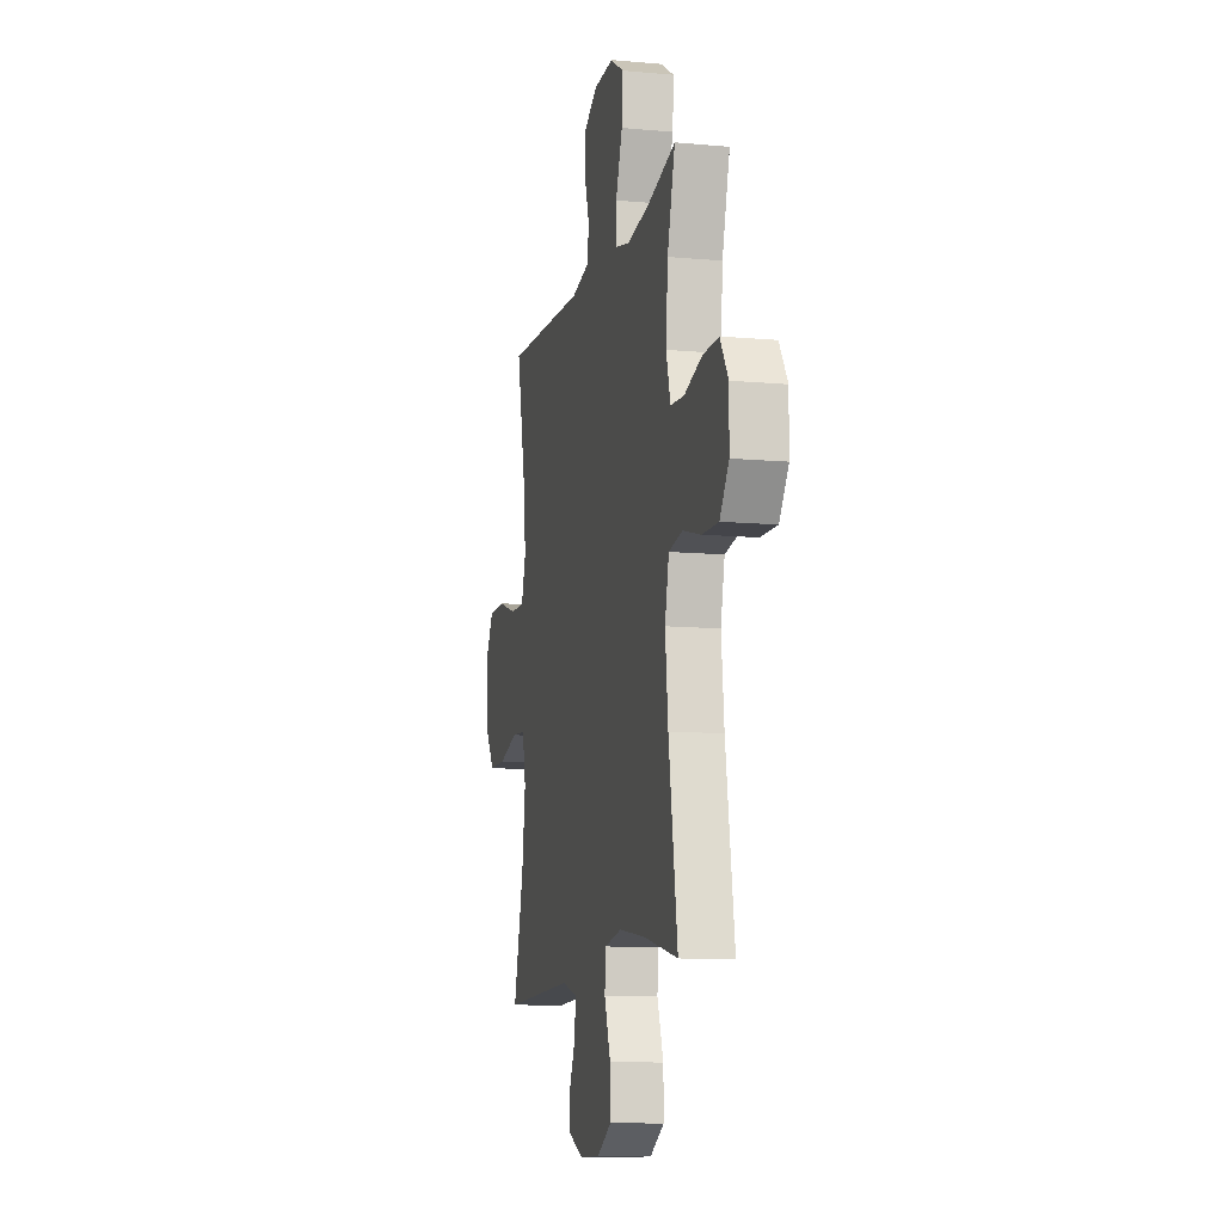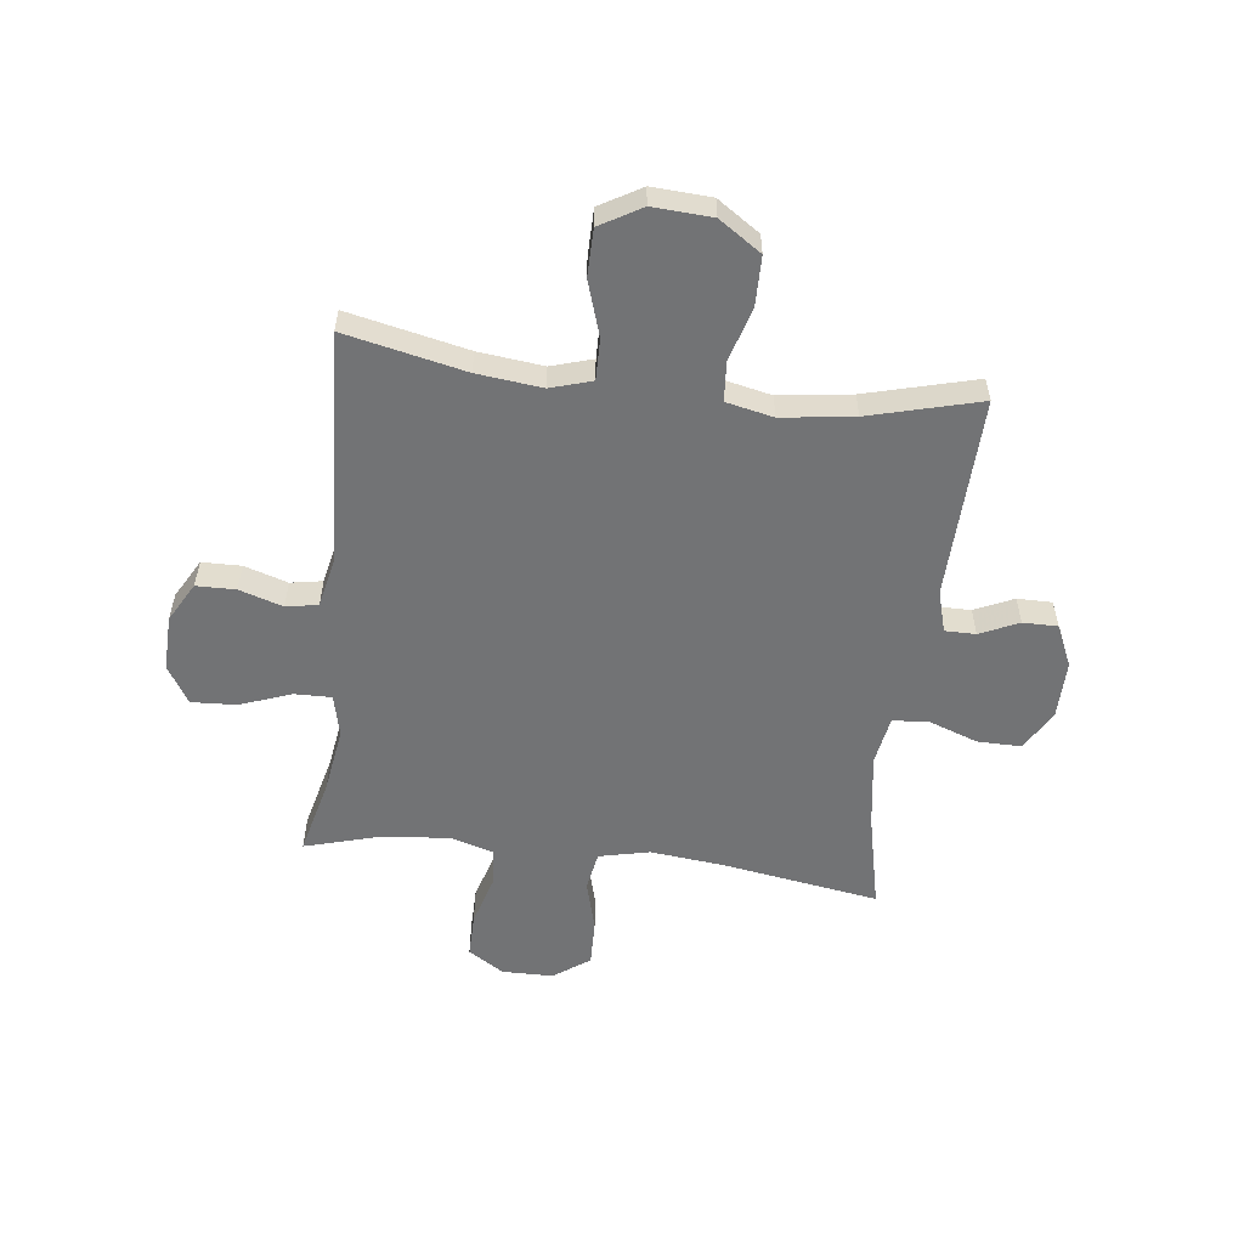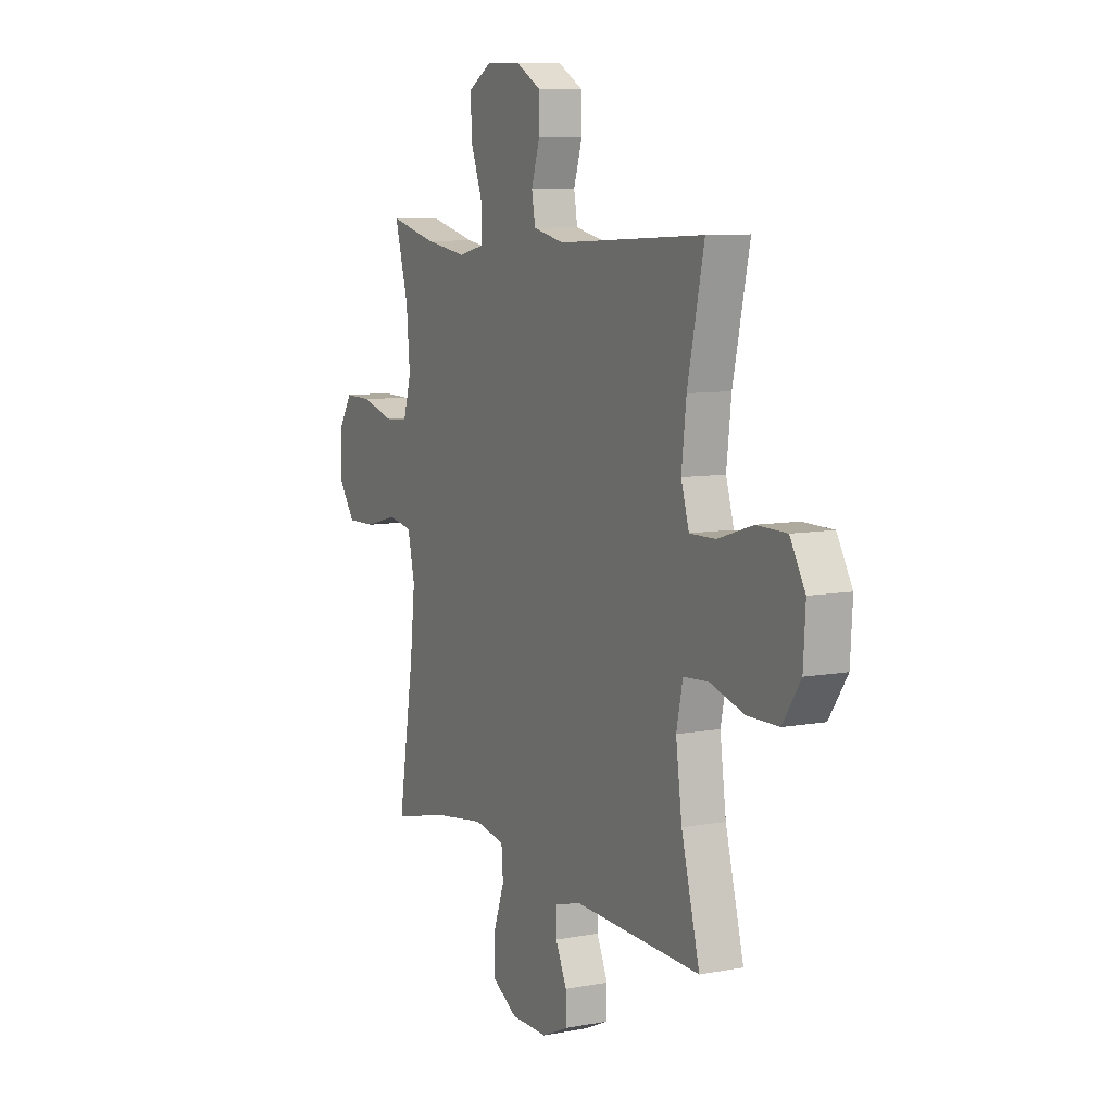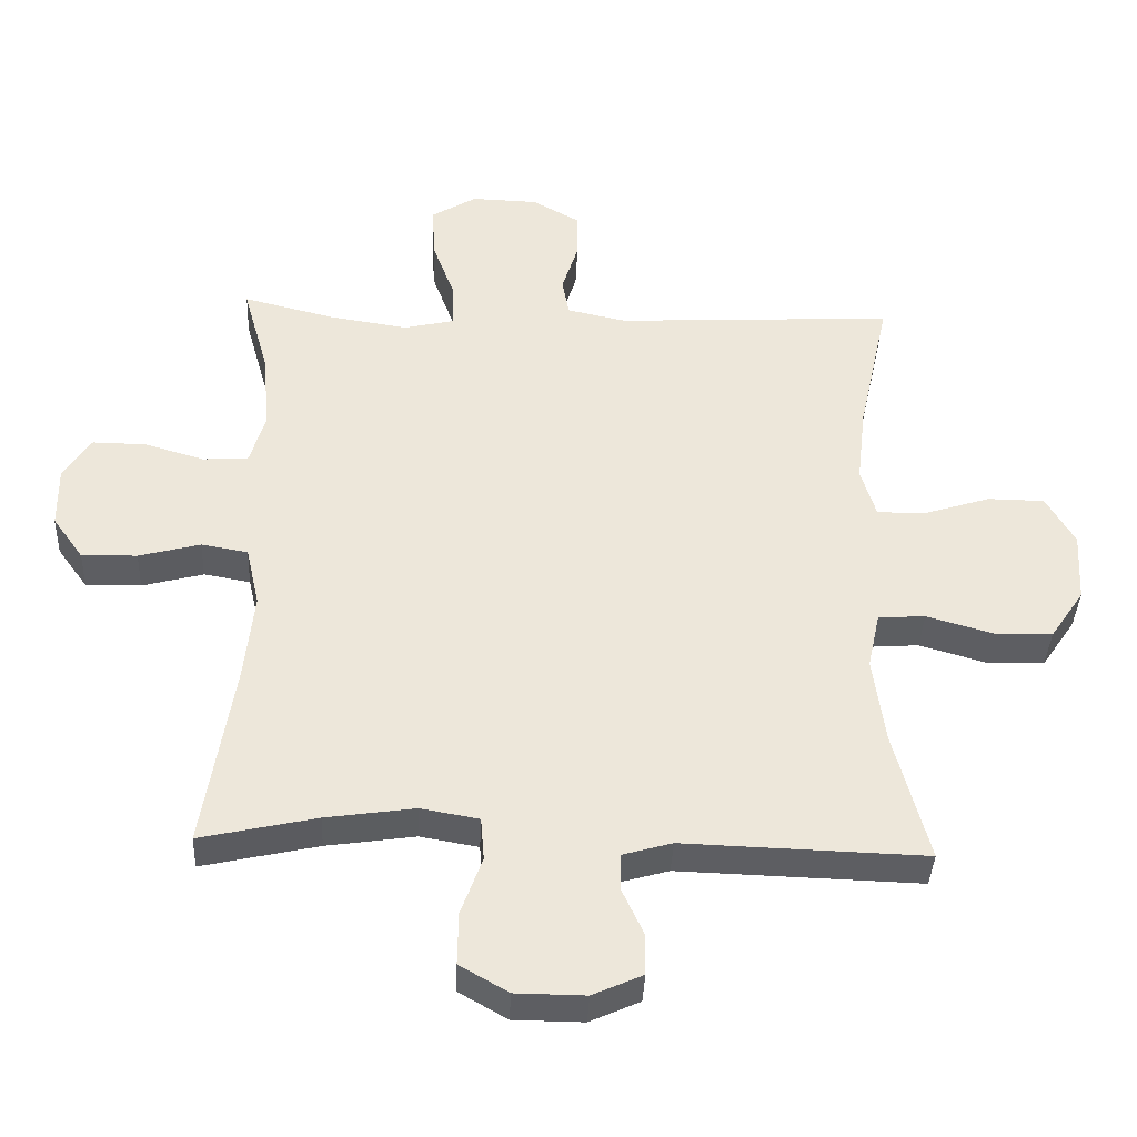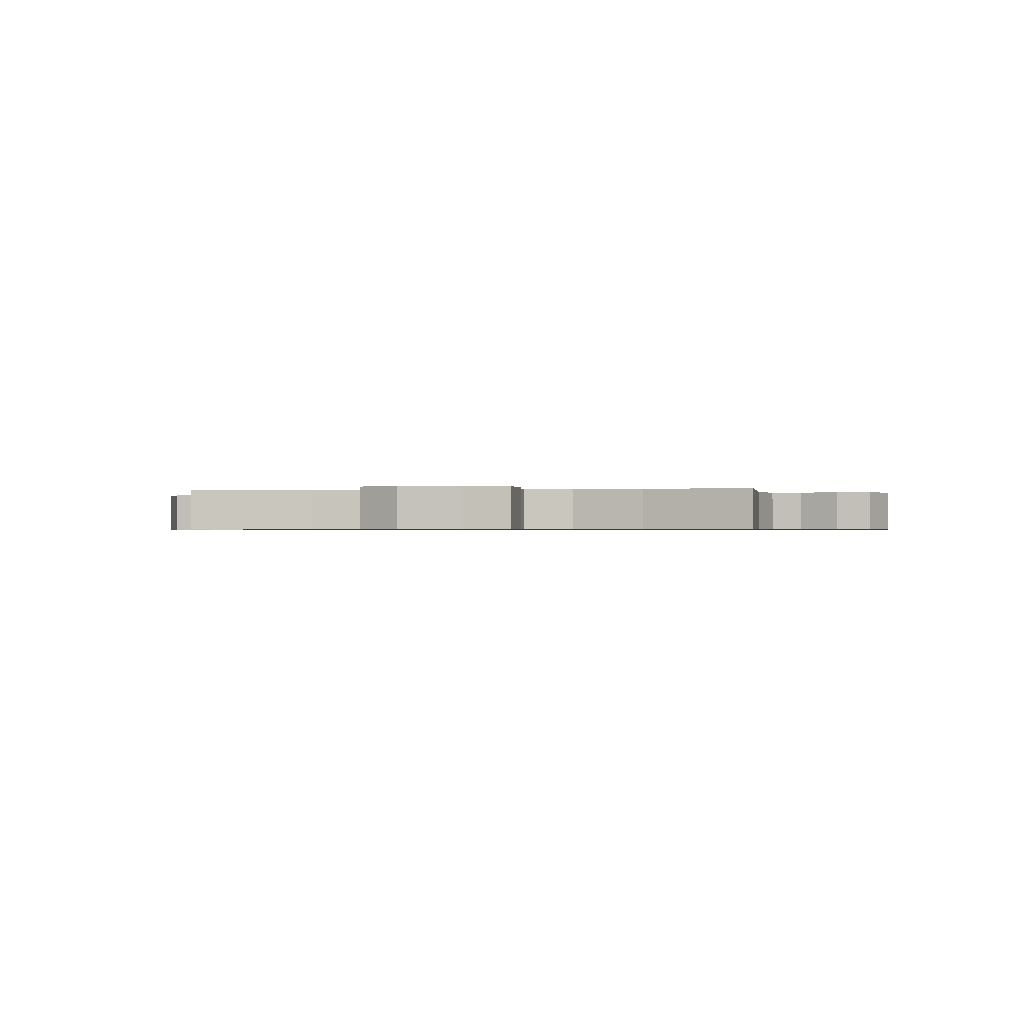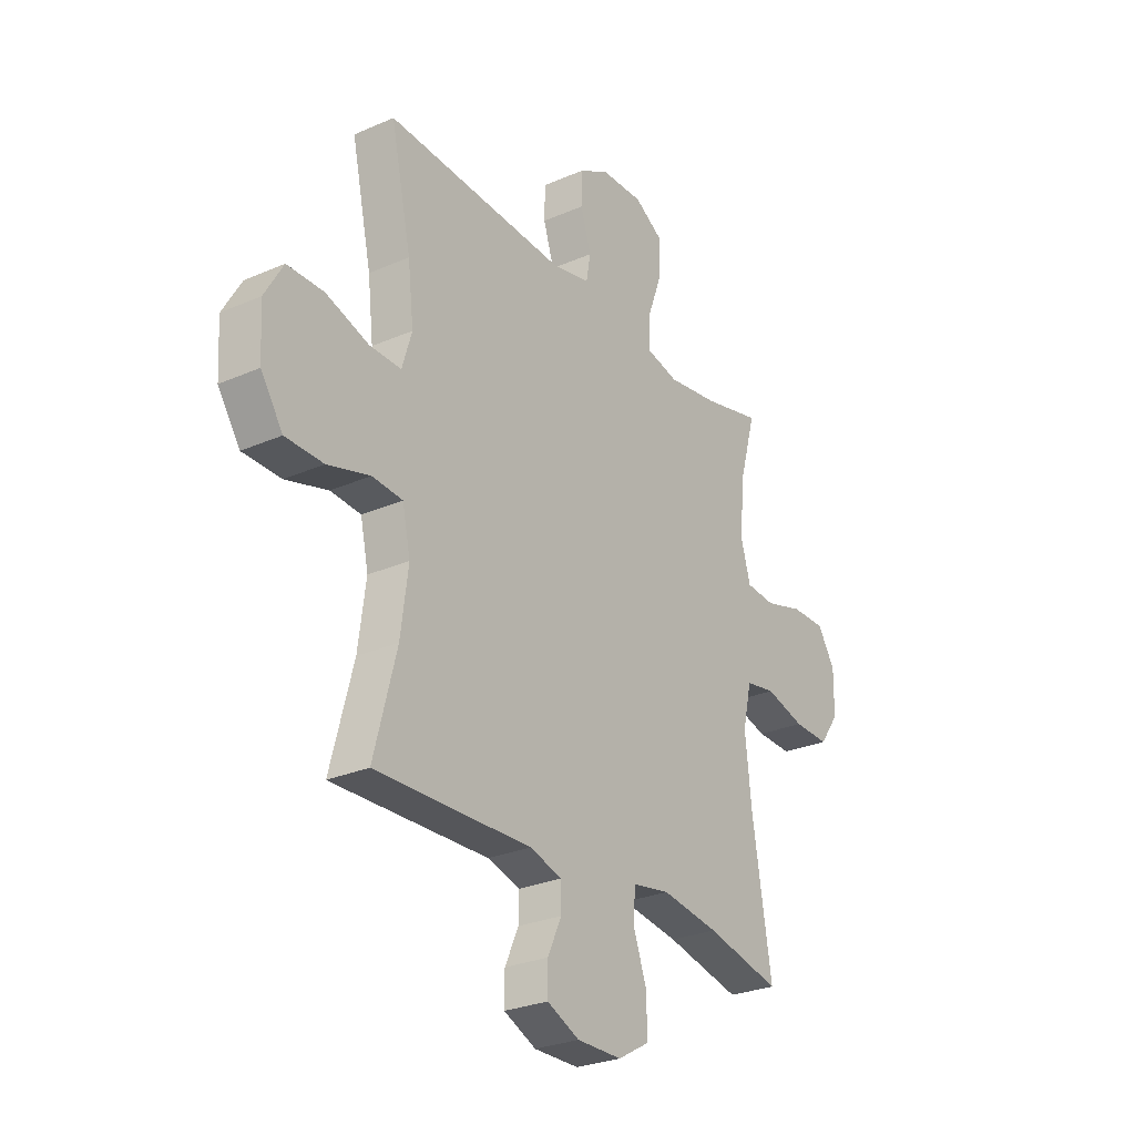
<metadata>
{"format":"obj","ext":"obj","renderer":"f3d","projection":"perspective","resolution":1024,"background":"white","views":[{"elev":-10.7,"azim":-102.8,"up":"+Z"},{"elev":-55.8,"azim":83.2,"up":"+Y"},{"elev":8.5,"azim":62.9,"up":"+Z"},{"elev":-38.5,"azim":-2.5,"up":"+Z"},{"elev":-0.6,"azim":100.3,"up":"+Y"},{"elev":-27.6,"azim":123.8,"up":"+Z"}]}
</metadata>
<code>
v 0.5 0.07 -0.5
v 0.146 0.07 -0.489
v 0.073 0.07 -0.51
v 0.073 0.07 -0.564
v 0.104 0.07 -0.632
v 0.104 0.07 -0.693
v 0.031 0.07 -0.726
v -0.071 0.07 -0.725
v -0.142 0.07 -0.684
v -0.141 0.07 -0.607
v -0.11 0.07 -0.521
v -0.115 0.07 -0.458
v -0.2 0.07 -0.443
v -0.33 0.07 -0.462
v -0.5 0.07 -0.5
v -0.456 0.07 -0.226
v -0.442 0.07 -0.095
v -0.462 0.07 -0.007
v -0.53 0.07 0.005
v -0.62 0.07 -0.019
v -0.701 0.07 -0.021
v -0.746 0.07 0.042
v -0.747 0.07 0.132
v -0.707 0.07 0.195
v -0.629 0.07 0.194
v -0.541 0.07 0.168
v -0.474 0.07 0.173
v -0.452 0.07 0.249
v -0.462 0.07 0.365
v -0.5 0.07 0.5
v -0.367 0.07 0.467
v -0.251 0.07 0.449
v -0.177 0.07 0.466
v -0.178 0.07 0.531
v -0.211 0.07 0.621
v -0.215 0.07 0.7
v -0.149 0.07 0.74
v -0.052 0.07 0.737
v 0.017 0.07 0.698
v 0.018 0.07 0.629
v -0.006 0.07 0.553
v 0.004 0.07 0.497
v 0.091 0.07 0.478
v 0.5 0.07 0.5
v 0.454 0.07 0.289
v 0.441 0.07 0.175
v 0.463 0.07 0.102
v 0.535 0.07 0.103
v 0.632 0.07 0.134
v 0.715 0.07 0.133
v 0.757 0.07 0.06
v 0.751 0.07 -0.044
v 0.701 0.07 -0.118
v 0.615 0.07 -0.119
v 0.519 0.07 -0.091
v 0.45 0.07 -0.096
v 0.432 0.07 -0.179
v 0.449 0.07 -0.306
v 0.5 0 -0.5
v 0.146 0 -0.489
v 0.073 0 -0.51
v 0.073 0 -0.564
v 0.104 0 -0.632
v 0.104 0 -0.693
v 0.031 0 -0.726
v -0.071 0 -0.725
v -0.142 0 -0.684
v -0.141 0 -0.607
v -0.11 0 -0.521
v -0.115 0 -0.458
v -0.2 0 -0.443
v -0.33 0 -0.462
v -0.5 0 -0.5
v -0.456 0 -0.226
v -0.442 0 -0.095
v -0.462 0 -0.007
v -0.53 0 0.005
v -0.62 0 -0.019
v -0.701 0 -0.021
v -0.746 0 0.042
v -0.747 0 0.132
v -0.707 0 0.195
v -0.629 0 0.194
v -0.541 0 0.168
v -0.474 0 0.173
v -0.452 0 0.249
v -0.462 0 0.365
v -0.5 0 0.5
v -0.367 0 0.467
v -0.251 0 0.449
v -0.177 0 0.466
v -0.178 0 0.531
v -0.211 0 0.621
v -0.215 0 0.7
v -0.149 0 0.74
v -0.052 0 0.737
v 0.017 0 0.698
v 0.018 0 0.629
v -0.006 0 0.553
v 0.004 0 0.497
v 0.091 0 0.478
v 0.5 0 0.5
v 0.454 0 0.289
v 0.441 0 0.175
v 0.463 0 0.102
v 0.535 0 0.103
v 0.632 0 0.134
v 0.715 0 0.133
v 0.757 0 0.06
v 0.751 0 -0.044
v 0.701 0 -0.118
v 0.615 0 -0.119
v 0.519 0 -0.091
v 0.45 0 -0.096
v 0.432 0 -0.179
v 0.449 0 -0.306
f 52 53 54 55
f 52 55 56
f 51 52 56
f 48 49 50 51
f 47 48 51 56
f 46 47 56 57
f 43 44 45
f 42 43 45 46
f 38 39 40 41
f 38 41 42
f 37 38 42
f 34 35 36 37
f 33 34 37 42
f 32 33 42 46
f 29 30 31
f 28 29 31 32
f 27 28 32 46
f 23 24 25 26
f 19 20 21 22
f 19 22 23 26
f 14 15 16
f 13 14 16 17
f 12 13 17 18
f 8 9 10 11
f 8 11 12
f 7 8 12
f 4 5 6 7
f 3 4 7 12
f 2 3 12 18
f 58 1 2 18
f 26 27 46 57
f 26 57 58 18
f 18 19 26
f 113 112 111 110
f 114 113 110
f 114 110 109
f 109 108 107 106
f 114 109 106 105
f 115 114 105 104
f 103 102 101
f 104 103 101 100
f 99 98 97 96
f 100 99 96
f 100 96 95
f 95 94 93 92
f 100 95 92 91
f 104 100 91 90
f 89 88 87
f 90 89 87 86
f 104 90 86 85
f 84 83 82 81
f 80 79 78 77
f 84 81 80 77
f 74 73 72
f 75 74 72 71
f 76 75 71 70
f 69 68 67 66
f 70 69 66
f 70 66 65
f 65 64 63 62
f 70 65 62 61
f 76 70 61 60
f 76 60 59 116
f 115 104 85 84
f 76 116 115 84
f 84 77 76
f 1 59 60 2
f 2 60 61 3
f 3 61 62 4
f 4 62 63 5
f 5 63 64 6
f 6 64 65 7
f 7 65 66 8
f 8 66 67 9
f 9 67 68 10
f 10 68 69 11
f 11 69 70 12
f 12 70 71 13
f 13 71 72 14
f 14 72 73 15
f 15 73 74 16
f 16 74 75 17
f 17 75 76 18
f 18 76 77 19
f 19 77 78 20
f 20 78 79 21
f 21 79 80 22
f 22 80 81 23
f 23 81 82 24
f 24 82 83 25
f 25 83 84 26
f 26 84 85 27
f 27 85 86 28
f 28 86 87 29
f 29 87 88 30
f 30 88 89 31
f 31 89 90 32
f 32 90 91 33
f 33 91 92 34
f 34 92 93 35
f 35 93 94 36
f 36 94 95 37
f 37 95 96 38
f 38 96 97 39
f 39 97 98 40
f 40 98 99 41
f 41 99 100 42
f 42 100 101 43
f 43 101 102 44
f 44 102 103 45
f 45 103 104 46
f 46 104 105 47
f 47 105 106 48
f 48 106 107 49
f 49 107 108 50
f 50 108 109 51
f 51 109 110 52
f 52 110 111 53
f 53 111 112 54
f 54 112 113 55
f 55 113 114 56
f 56 114 115 57
f 57 115 116 58
f 58 116 59 1

</code>
